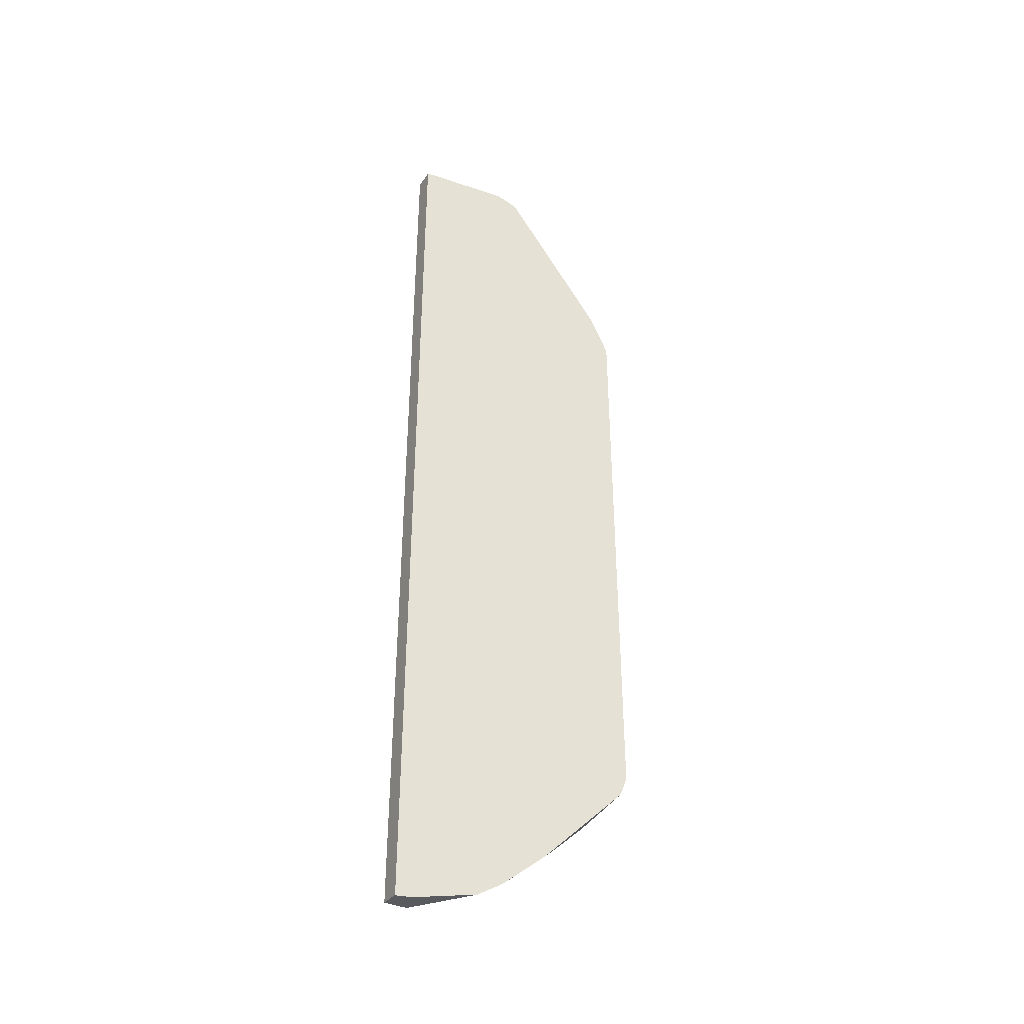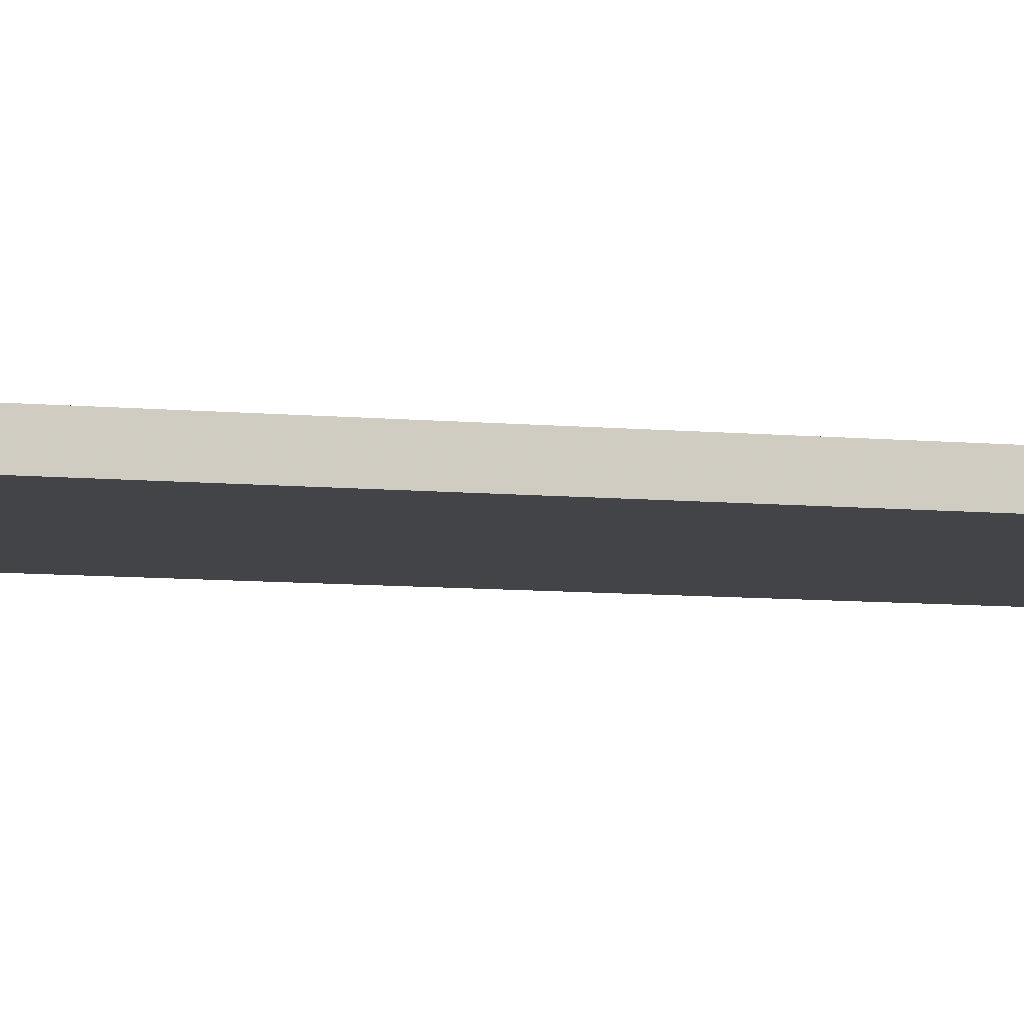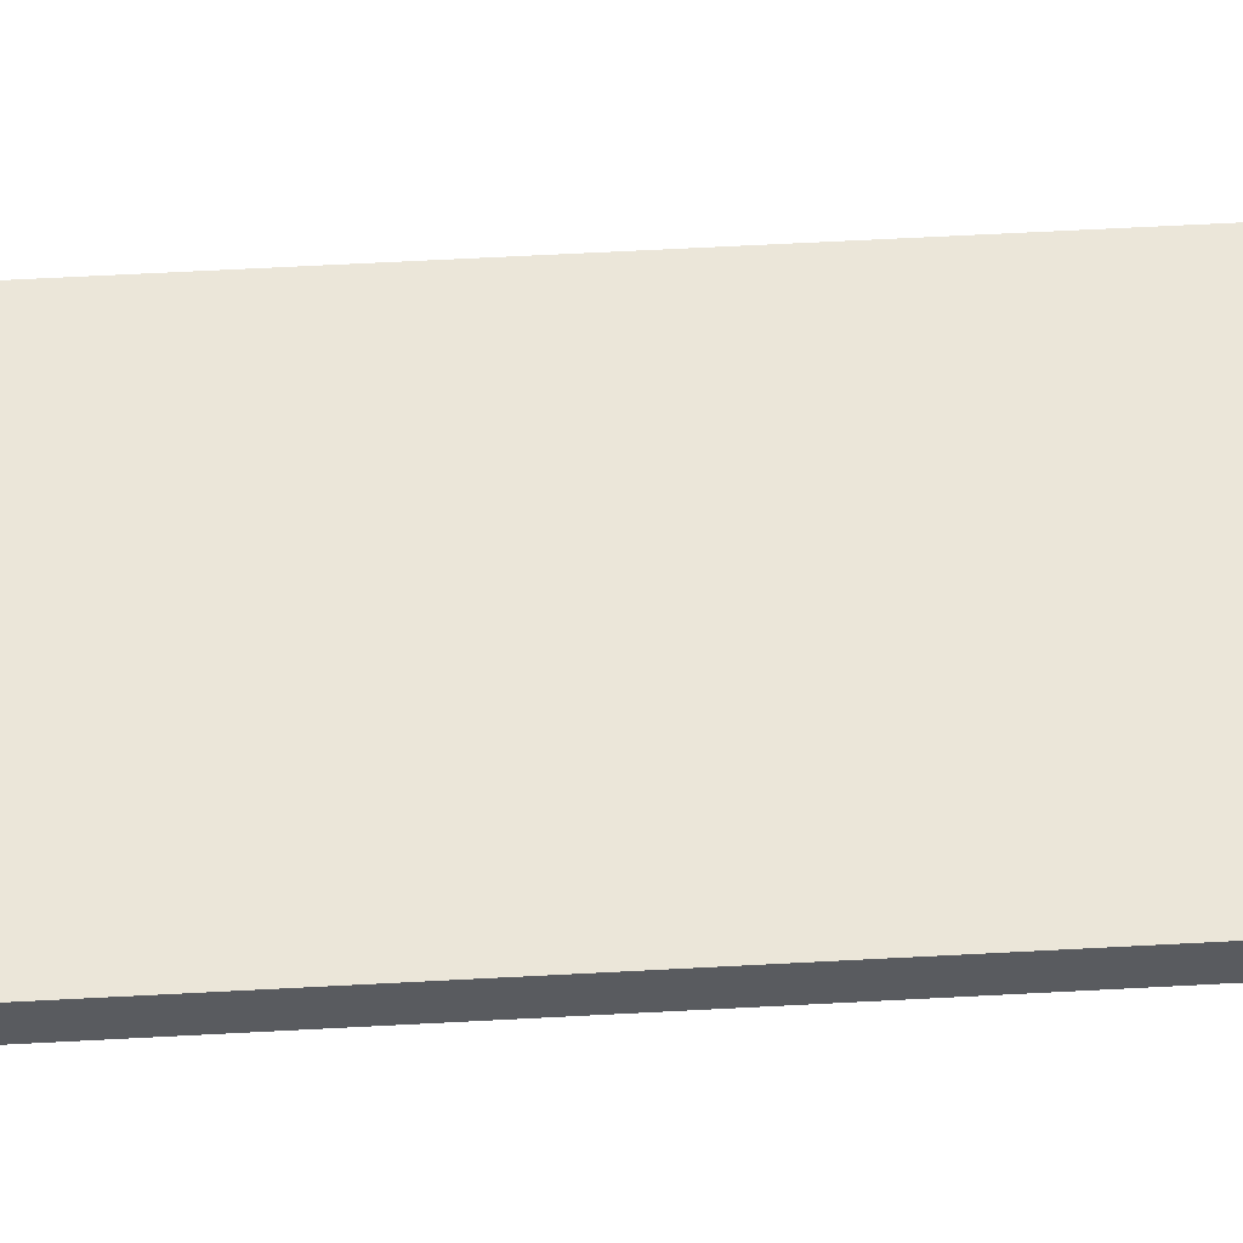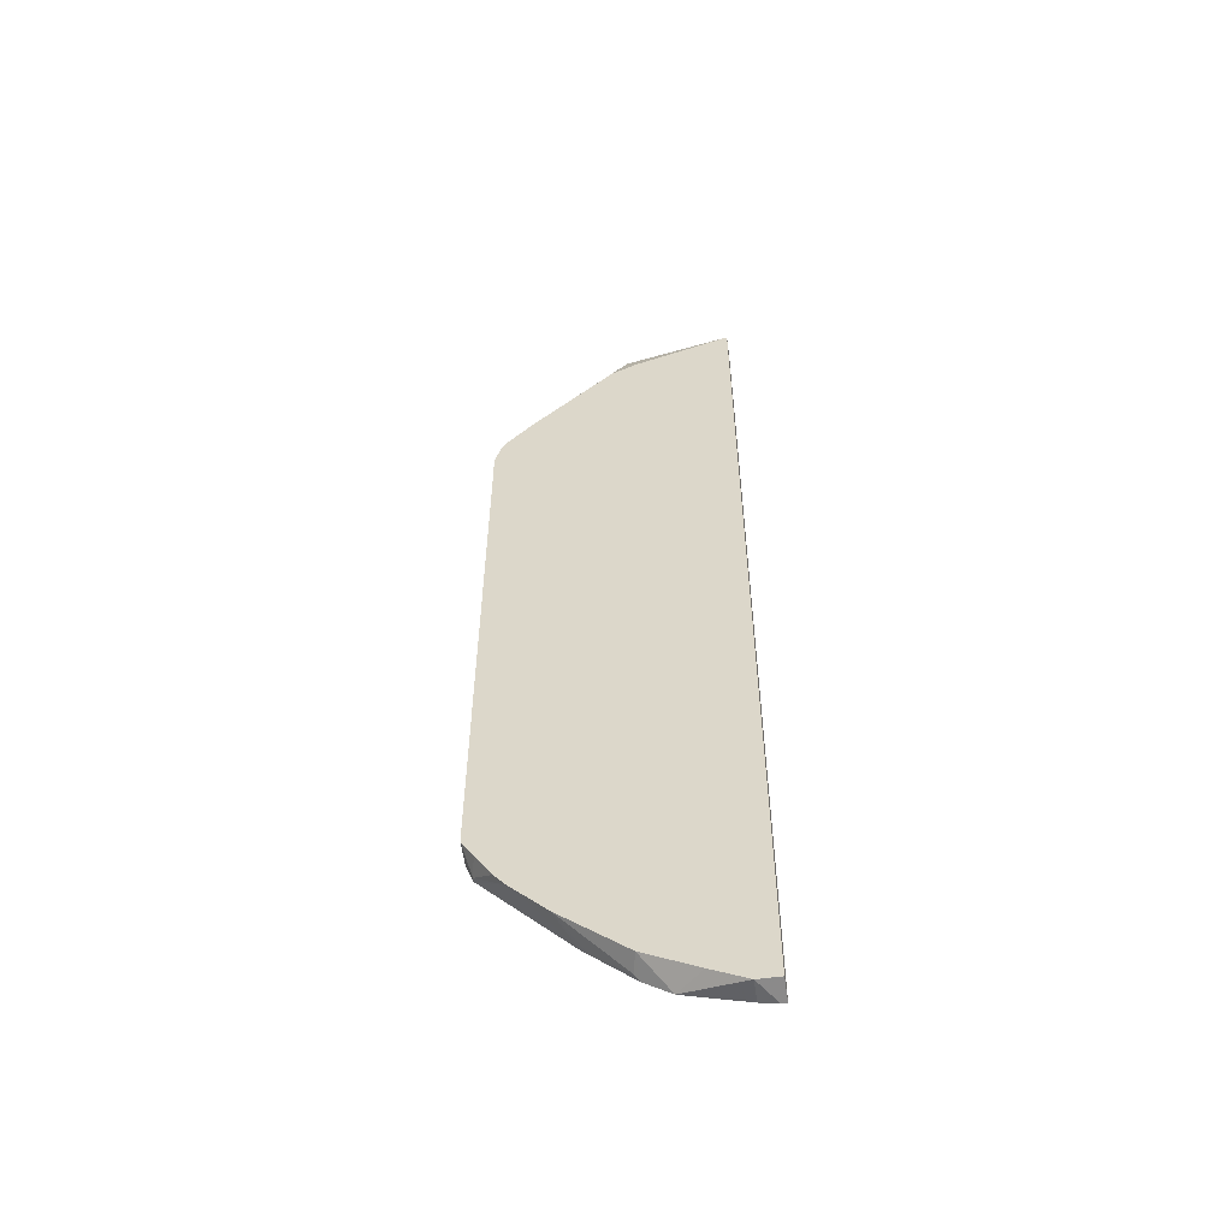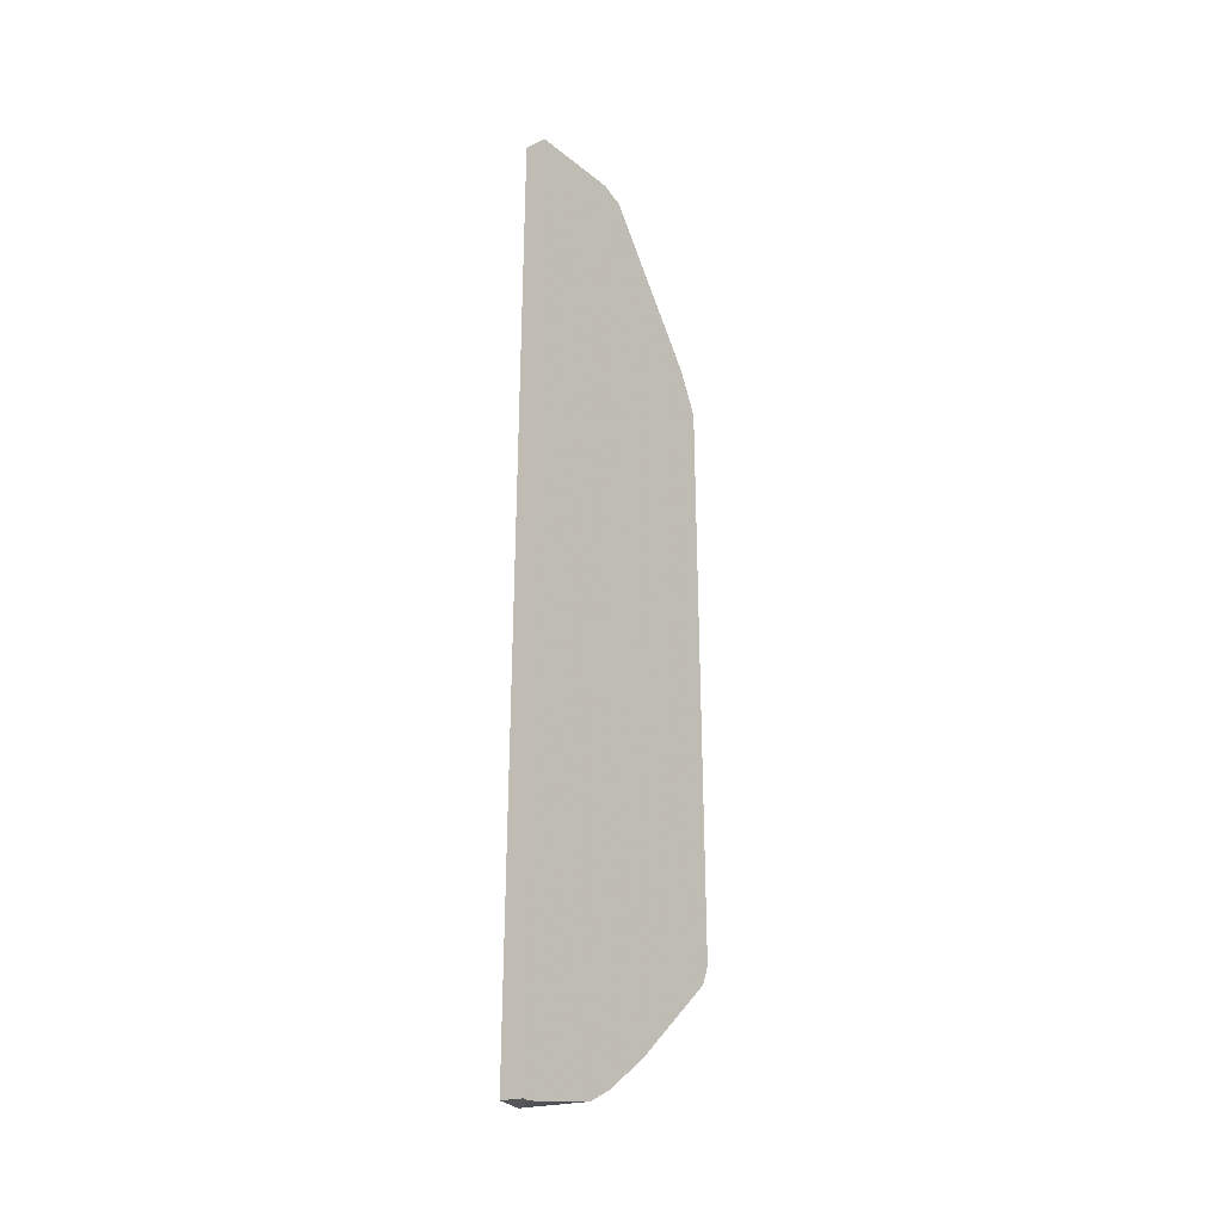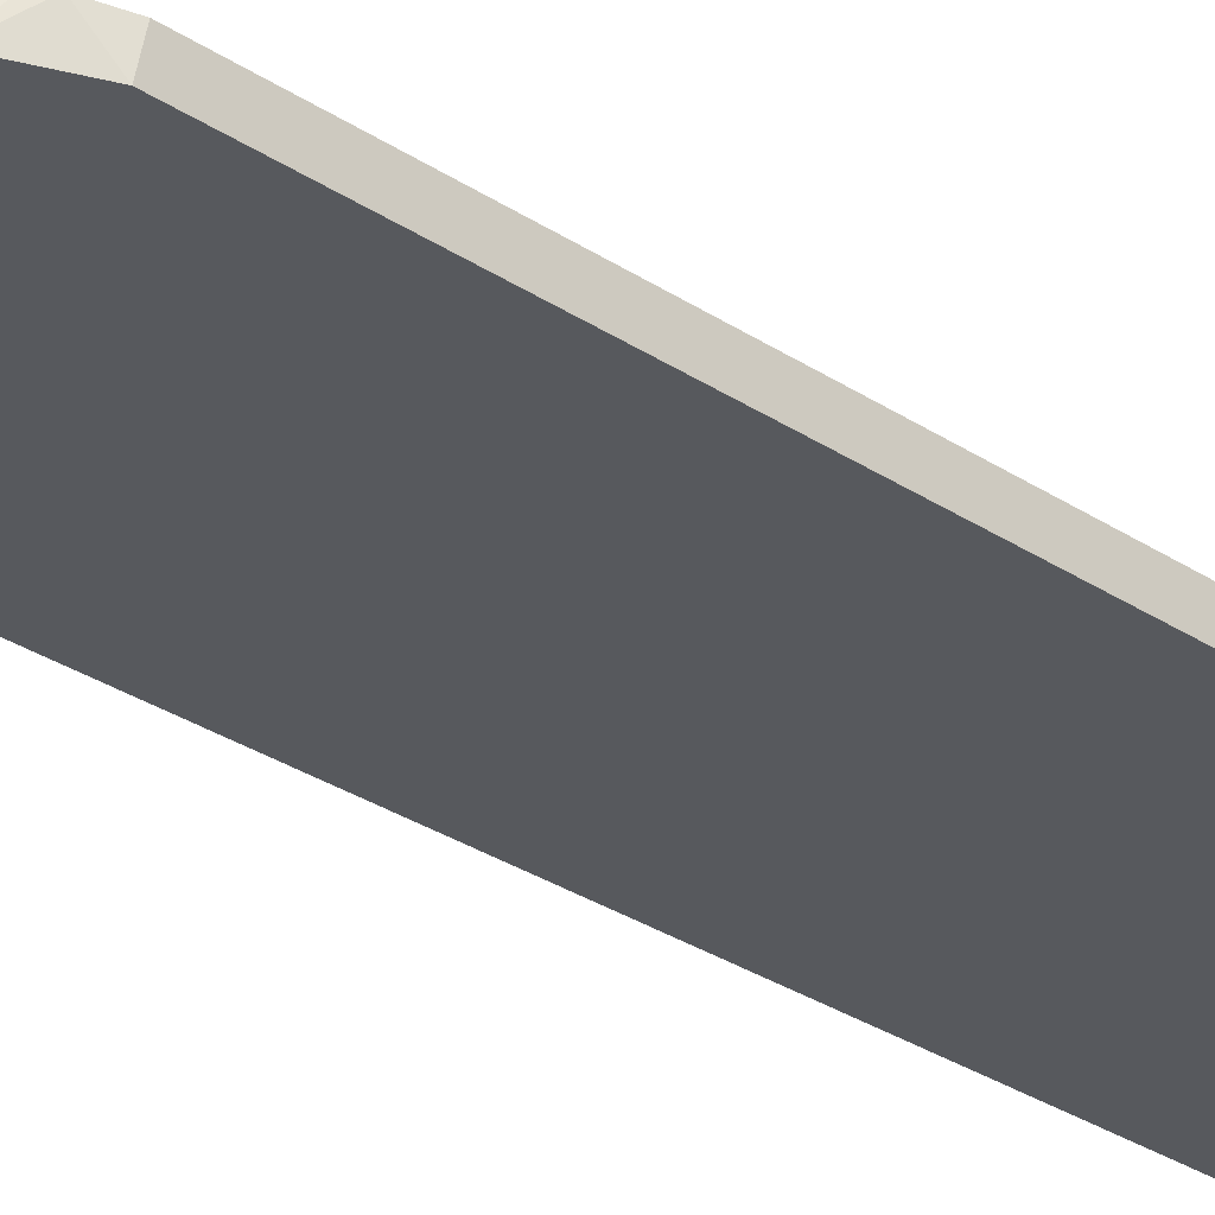
<metadata>
{"format":"obj","ext":"obj","renderer":"f3d","projection":"perspective","resolution":1024,"background":"white","views":[{"elev":-39.9,"azim":-27.6,"up":"+Z"},{"elev":-7.8,"azim":-105.3,"up":"+Y"},{"elev":56.8,"azim":86.7,"up":"+Y"},{"elev":-55.5,"azim":-171.8,"up":"+Z"},{"elev":-32.3,"azim":-52.4,"up":"+Z"},{"elev":-29.2,"azim":45.2,"up":"+Y"}]}
</metadata>
<code>
v 0.1997 -0.1545 0.5791
v 0.1997 -0.1844 0.5761
v 0.3222 -0.1844 0.5894
v 0.3256 -0.1844 0.5894
v 0.3418 -0.1709 0.5696
v 0.3256 -0.1545 0.5341
v 0.1997 -0.1545 -0.6836
v 0.1997 -0.1844 -0.688
v 0.3525 -0.1844 0.5805
v 0.3559 -0.1844 0.5783
v 0.4666 -0.1545 0.4015
v 0.3608 -0.1545 0.5154
v 0.2279 -0.1545 -0.6836
v 0.2063 -0.1844 -0.688
v 0.4897 -0.1844 0.3833
v 0.5002 -0.1545 0.3608
v 0.2279 -0.1844 -0.6836
v 0.2718 -0.1545 -0.6625
v 0.3038 -0.1844 -0.6619
v 0.3034 -0.1844 -0.662
v 0.5149 -0.1844 0.3262
v 0.5067 -0.1545 0.3498
v 0.3369 -0.1545 -0.6298
v 0.3365 -0.1844 -0.6401
v 0.5149 -0.1545 0.3197
v 0.5149 -0.1844 -0.4452
v 0.3418 -0.1791 -0.6347
v 0.4191 -0.1545 -0.5616
v 0.3851 -0.1844 -0.5968
v 0.5149 -0.1545 -0.4424
v 0.5073 -0.1844 -0.4667
v 0.4253 -0.1545 -0.5554
v 0.3948 -0.1844 -0.5881
v 0.5046 -0.1791 -0.472
v 0.4997 -0.1545 -0.467
v 0.5046 -0.1844 -0.472
v 0.4578 -0.1545 -0.5229
v 0.464 -0.1545 -0.5167
v 0.4789 -0.1545 -0.4987
f 13 18 19
f 15 22 16
f 15 21 22
f 13 20 17
f 13 19 20
f 18 23 19
f 13 17 14
f 5 10 11
f 10 15 16
f 7 14 8
f 7 13 14
f 5 12 6
f 5 11 12
f 5 9 10
f 19 23 24
f 10 16 11
f 21 25 22
f 33 37 38
f 21 30 25
f 34 39 35
f 34 38 39
f 34 36 38
f 4 9 5
f 33 38 36
f 32 37 33
f 31 36 34
f 21 26 30
f 30 34 35
f 28 33 29
f 28 32 33
f 27 28 29
f 26 31 30
f 24 27 29
f 23 28 27
f 23 27 24
f 30 31 34
f 2 4 3
f 2 10 9
f 1 6 12
f 1 32 28
f 1 37 32
f 1 38 37
f 1 39 38
f 1 30 35
f 1 25 30
f 1 22 25
f 1 16 22
f 1 11 16
f 1 12 11
f 2 9 4
f 1 5 6
f 1 4 5
f 1 3 4
f 1 2 3
f 1 28 23
f 1 23 18
f 1 35 39
f 1 13 7
f 2 15 10
f 2 21 15
f 1 18 13
f 2 31 26
f 2 36 31
f 2 33 36
f 2 29 33
f 2 24 29
f 2 26 21
f 2 20 19
f 2 17 20
f 2 14 17
f 2 8 14
f 1 8 2
f 1 7 8
f 2 19 24

</code>
